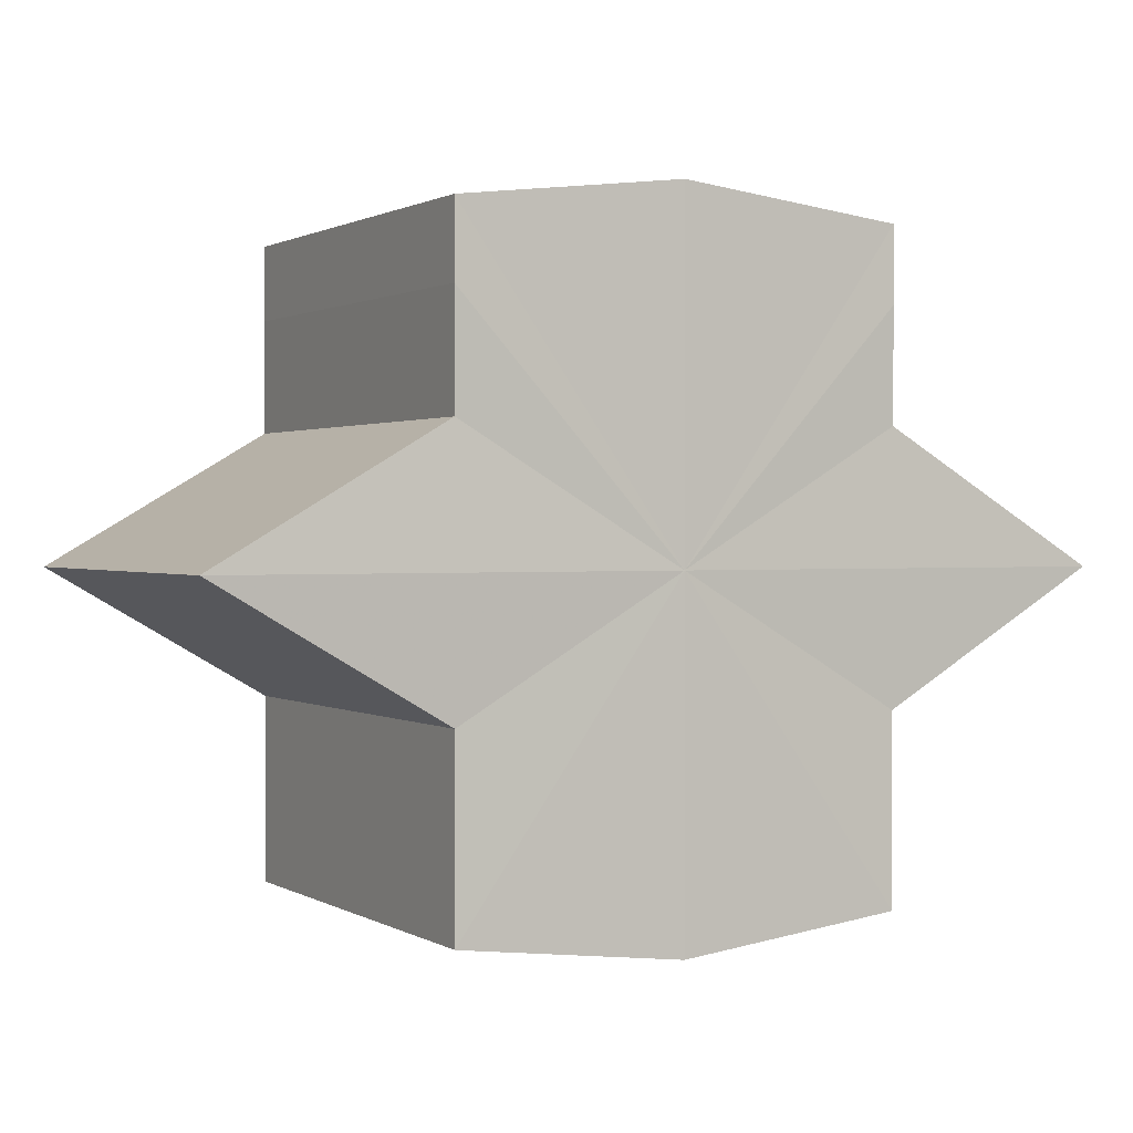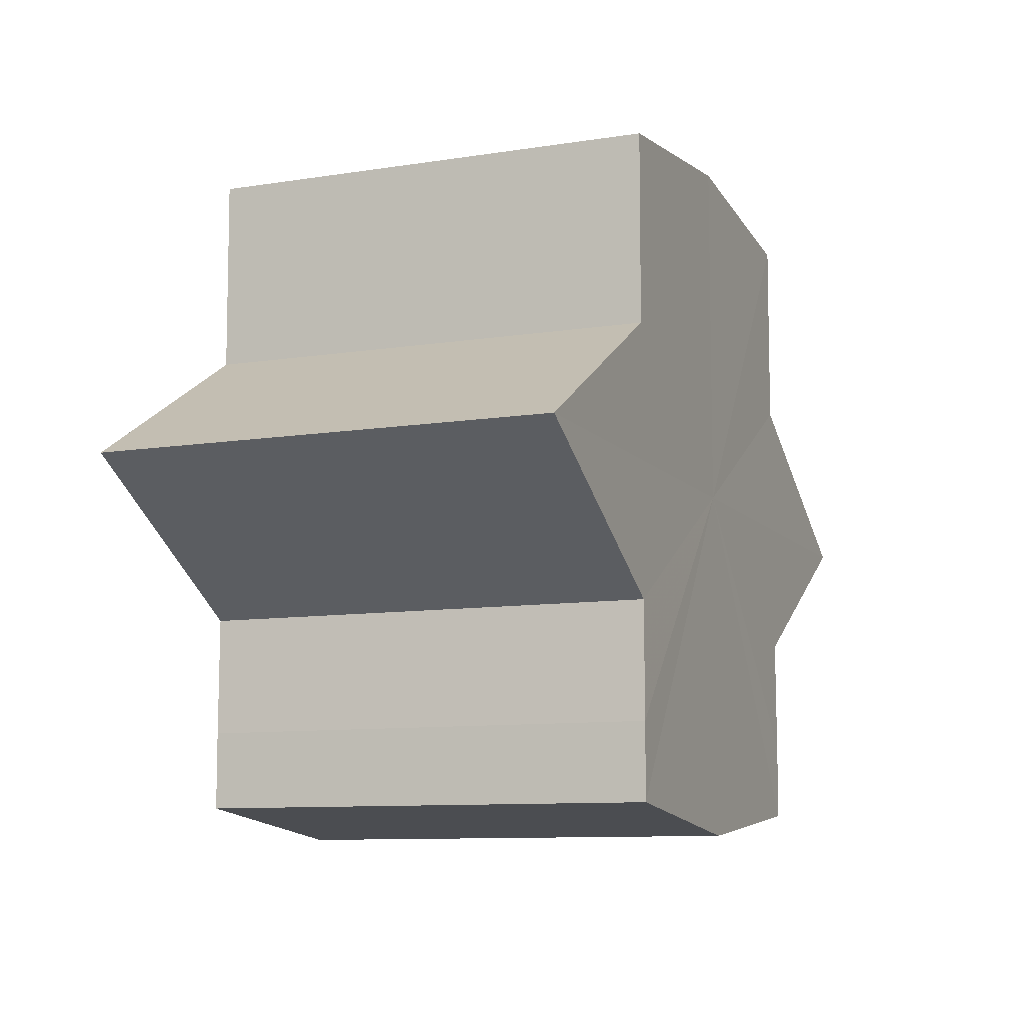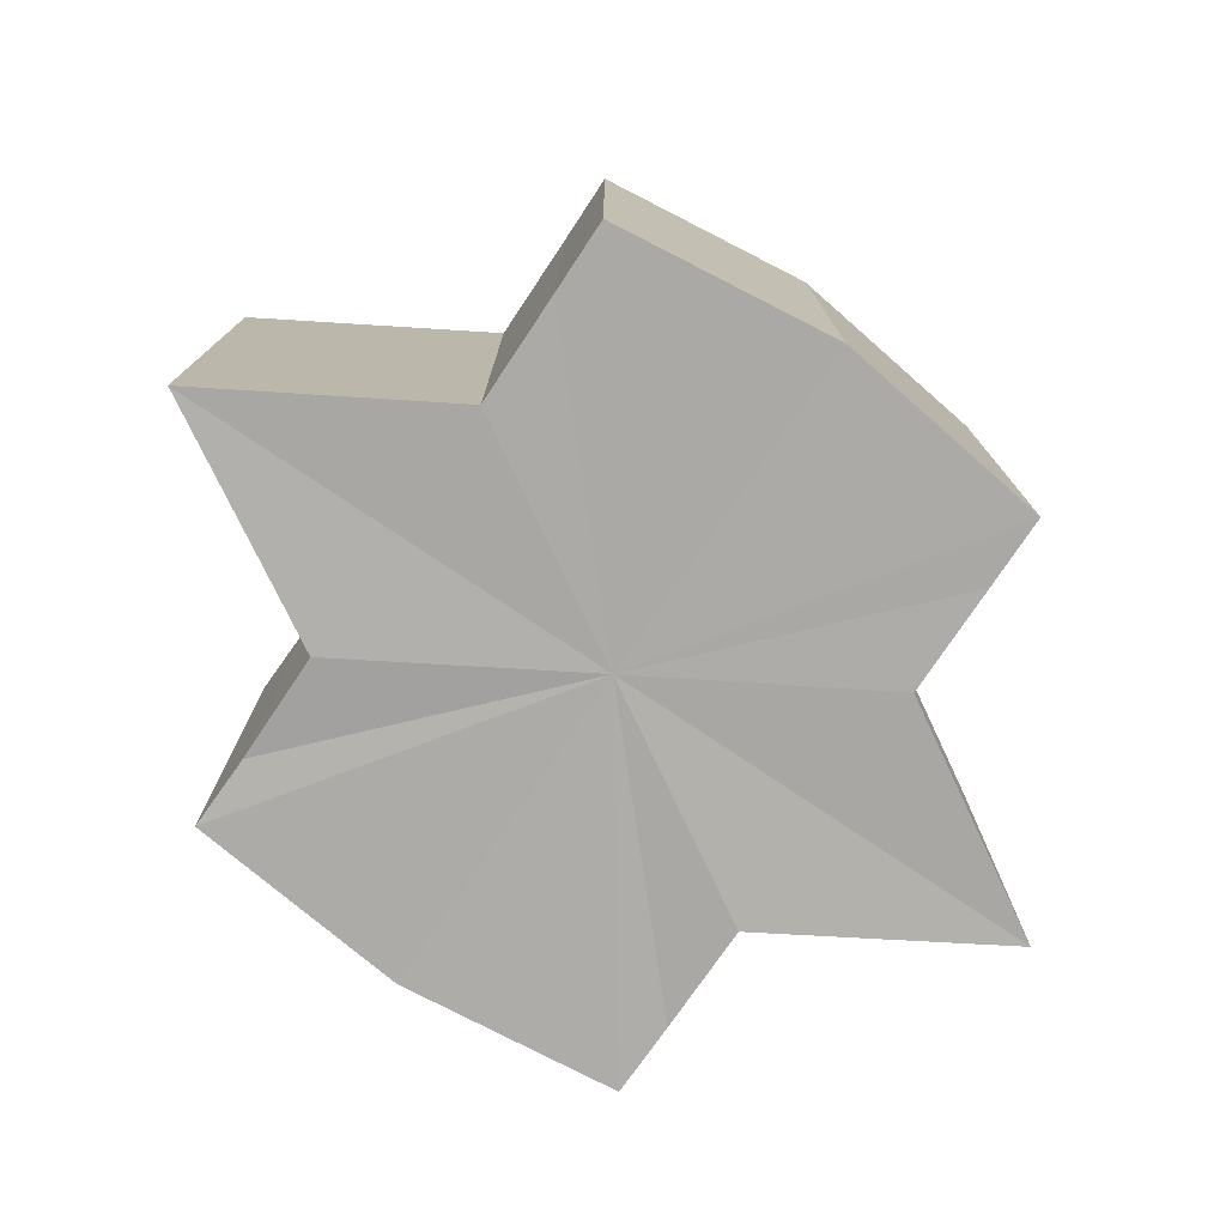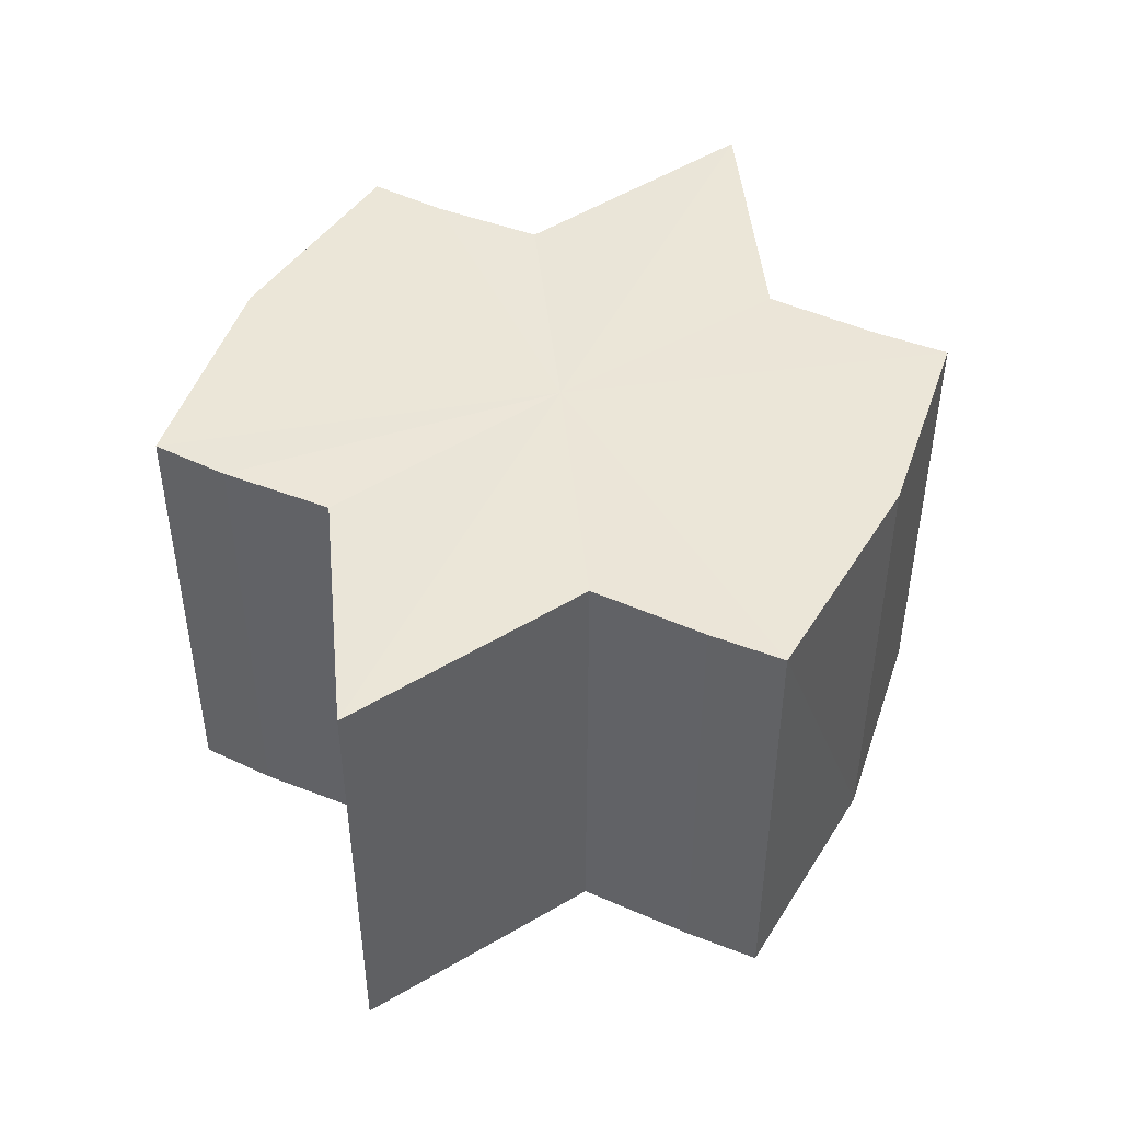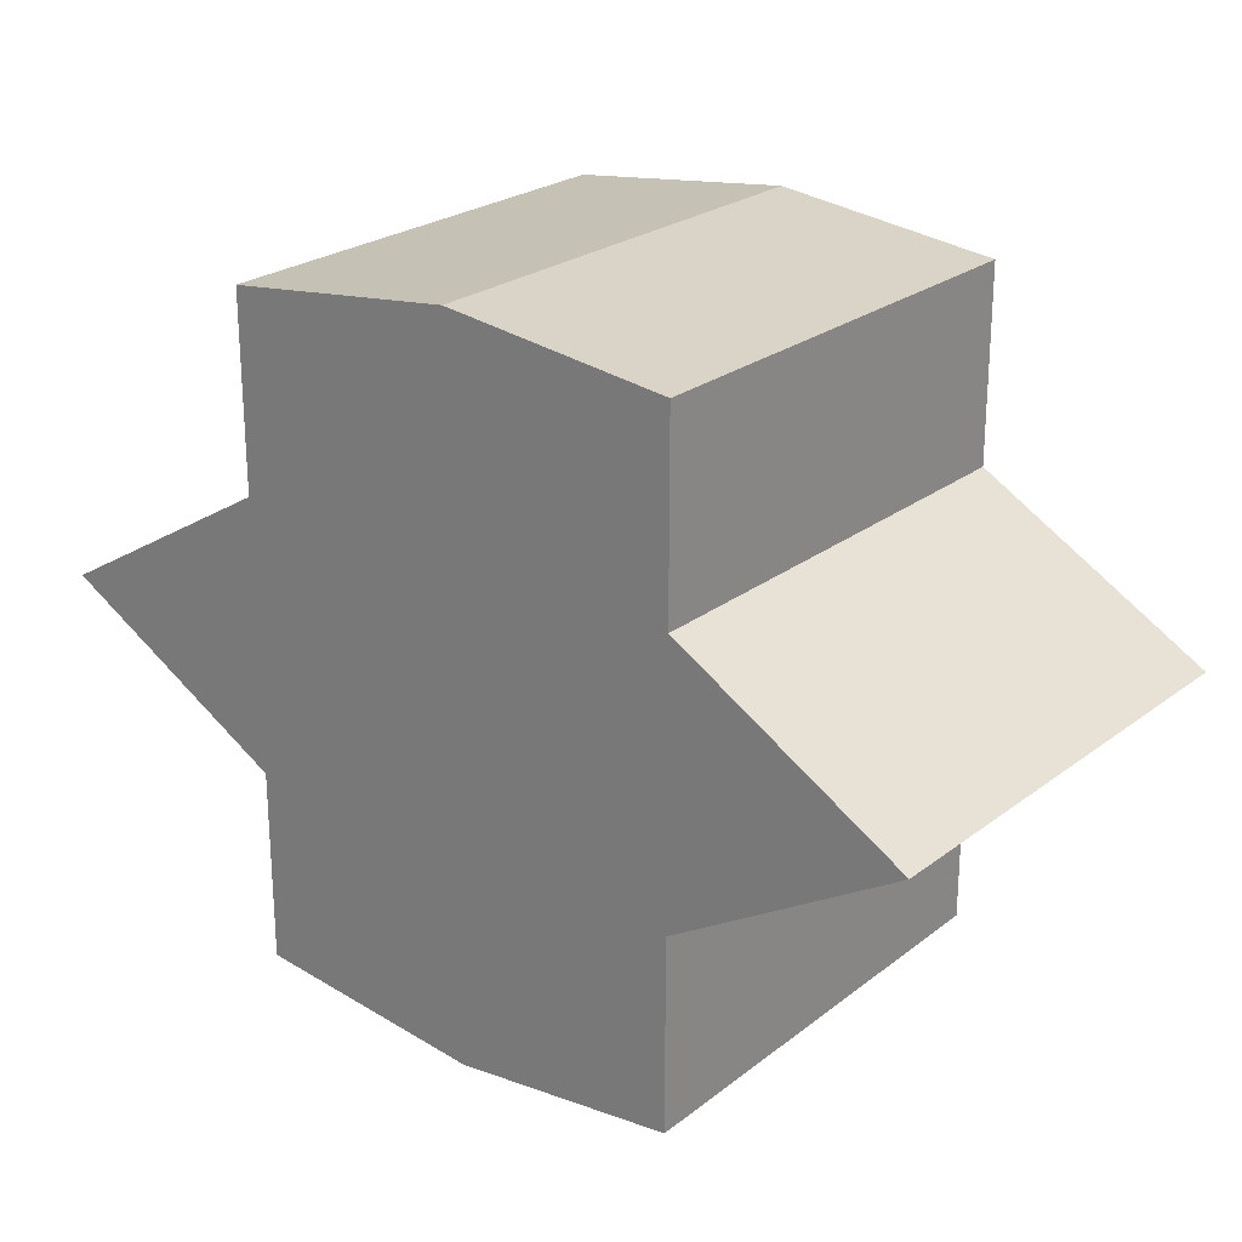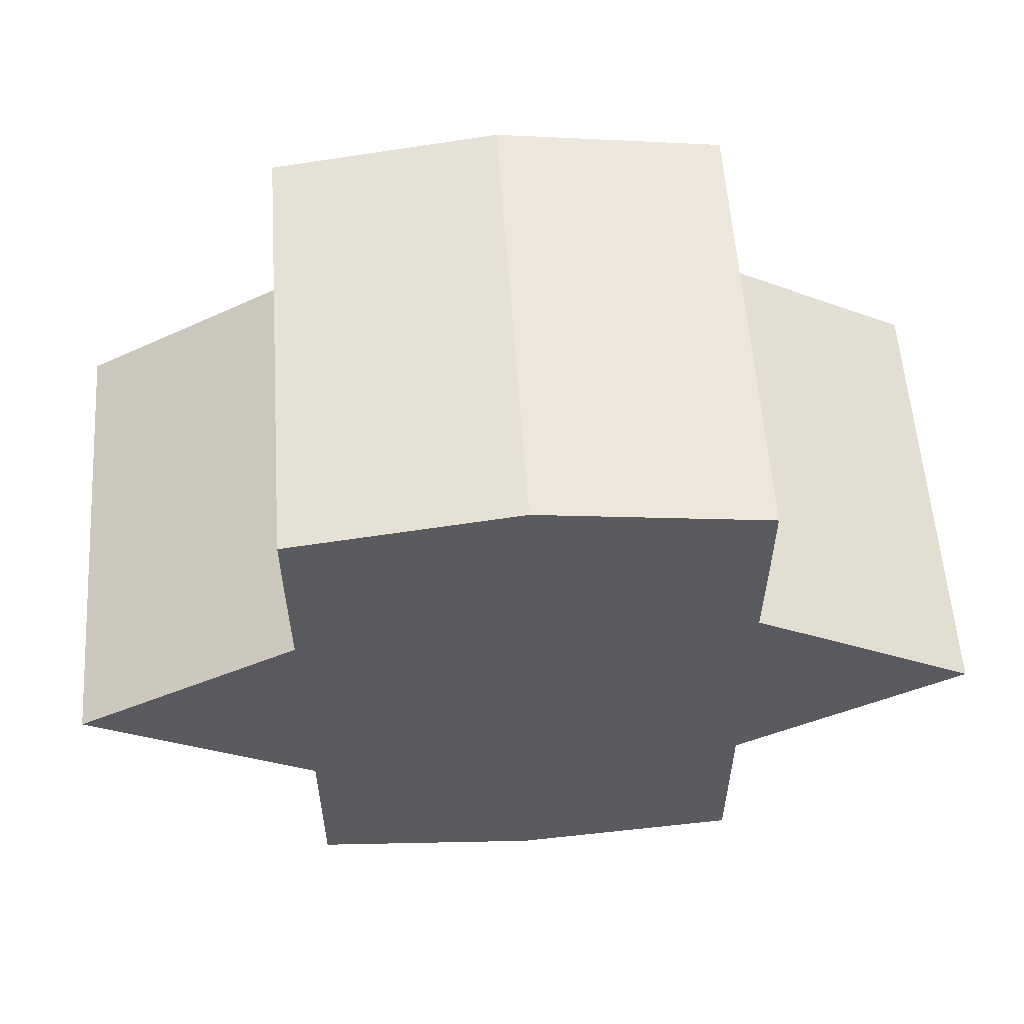
<metadata>
{"format":"obj","ext":"obj","renderer":"f3d","projection":"perspective","resolution":1024,"background":"white","views":[{"elev":1.0,"azim":-28.0,"up":"+Z"},{"elev":-9.7,"azim":112.4,"up":"+Z"},{"elev":-76.0,"azim":-34.1,"up":"+Y"},{"elev":46.2,"azim":-65.3,"up":"+Y"},{"elev":24.1,"azim":-141.2,"up":"+Z"},{"elev":57.3,"azim":-3.8,"up":"+Z"}]}
</metadata>
<code>
o 21482
v 2227 1865 8.181
v 2227 1865 8.186
v 2227 1865 8.181
v 2227 1865 8.191
v 2227 1865 8.186
v 2227 1865 8.195
v 2227 1865 8.191
v 2227 1865 8.186
v 2227 1865 8.186
v 2227 1865 8.191
v 2227 1865 8.191
v 2227 1865 8.195
v 2227 1865 8.195
v 2227 1865 8.181
v 2227 1865 8.191
v 2227 1865 8.196
v 2227 1865 8.186
v 2227 1865 8.195
v 2227 1865 8.196
v 2227 1865 8.195
v 2227 1865 8.191
v 2227 1865 8.195
v 2227 1865 8.196
v 2227 1865 8.186
v 2227 1865 8.195
v 2227 1865 8.196
v 2227 1865 8.195
v 2227 1865 8.196
v 2227 1865 8.181
v 2227 1865 8.186
v 2227 1865 8.181
v 2227 1865 8.175
v 2227 1865 8.191
v 2227 1865 8.186
v 2227 1865 8.17
v 2227 1865 8.195
v 2227 1865 8.191
v 2227 1865 8.195
v 2227 1865 8.191
v 2227 1865 8.186
v 2227 1865 8.191
v 2227 1865 8.181
v 2227 1865 8.186
v 2227 1865 8.166
v 2227 1865 8.17
v 2227 1865 8.166
v 2227 1865 8.165
v 2227 1865 8.175
v 2227 1865 8.17
v 2227 1865 8.181
v 2227 1865 8.175
v 2227 1865 8.181
v 2227 1865 8.175
v 2227 1865 8.17
v 2227 1865 8.175
v 2227 1865 8.166
v 2227 1865 8.17
v 2227 1865 8.166
v 2227 1865 8.17
v 2227 1865 8.175
v 2227 1865 8.181
v 2227 1865 8.175
v 2227 1865 8.181
v 2227 1865 8.165
v 2227 1865 8.166
v 2227 1865 8.17
v 2227 1865 8.175
v 2227 1865 8.166
v 2227 1865 8.165
v 2227 1865 8.166
v 2227 1865 8.17
v 2227 1865 8.166
v 2227 1865 8.165
v 2227 1865 8.166
v 2227 1865 8.165
v 2227 1865 8.166
v 2227 1865 8.17
v 2227 1865 8.175
v 2227 1865 8.17
v 2227 1865 8.181
v 2227 1865 8.175
v 2227 1865 8.181
v 2227 1865 8.181
v 2227 1865 8.186
v 2227 1865 8.175
v 2227 1865 8.191
v 2227 1865 8.17
v 2227 1865 8.195
v 2227 1865 8.166
v 2227 1865 8.196
v 2227 1865 8.165
v 2227 1865 8.195
v 2227 1865 8.166
v 2227 1865 8.191
v 2227 1865 8.17
v 2227 1865 8.186
v 2227 1865 8.175
v 2227 1865 8.181
f 1 2 3
f 2 4 5
f 4 6 7
f 3 8 9
f 9 10 11
f 11 12 13
f 14 12 15
f 14 16 12
f 14 15 17
f 14 18 16
f 19 18 20
f 14 21 18
f 22 23 19
f 14 24 21
f 25 26 22
f 26 27 28
f 14 29 24
f 30 29 31
f 14 32 29
f 33 34 30
f 14 35 32
f 36 37 33
f 38 39 36
f 39 40 41
f 40 42 43
f 14 44 35
f 45 44 46
f 14 47 44
f 48 49 45
f 50 51 48
f 52 53 50
f 53 54 55
f 54 56 57
f 14 58 47
f 14 59 58
f 14 60 59
f 14 61 60
f 14 17 61
f 62 61 63
f 64 58 65
f 66 67 62
f 68 69 64
f 70 71 66
f 72 73 68
f 73 74 75
f 76 77 70
f 77 78 79
f 78 80 81
f 82 83 84
f 82 85 83
f 82 84 86
f 82 87 85
f 82 86 88
f 82 89 87
f 82 88 90
f 82 91 89
f 82 90 92
f 82 93 91
f 82 92 94
f 82 95 93
f 82 94 96
f 82 97 95
f 82 96 98
f 82 98 97

</code>
